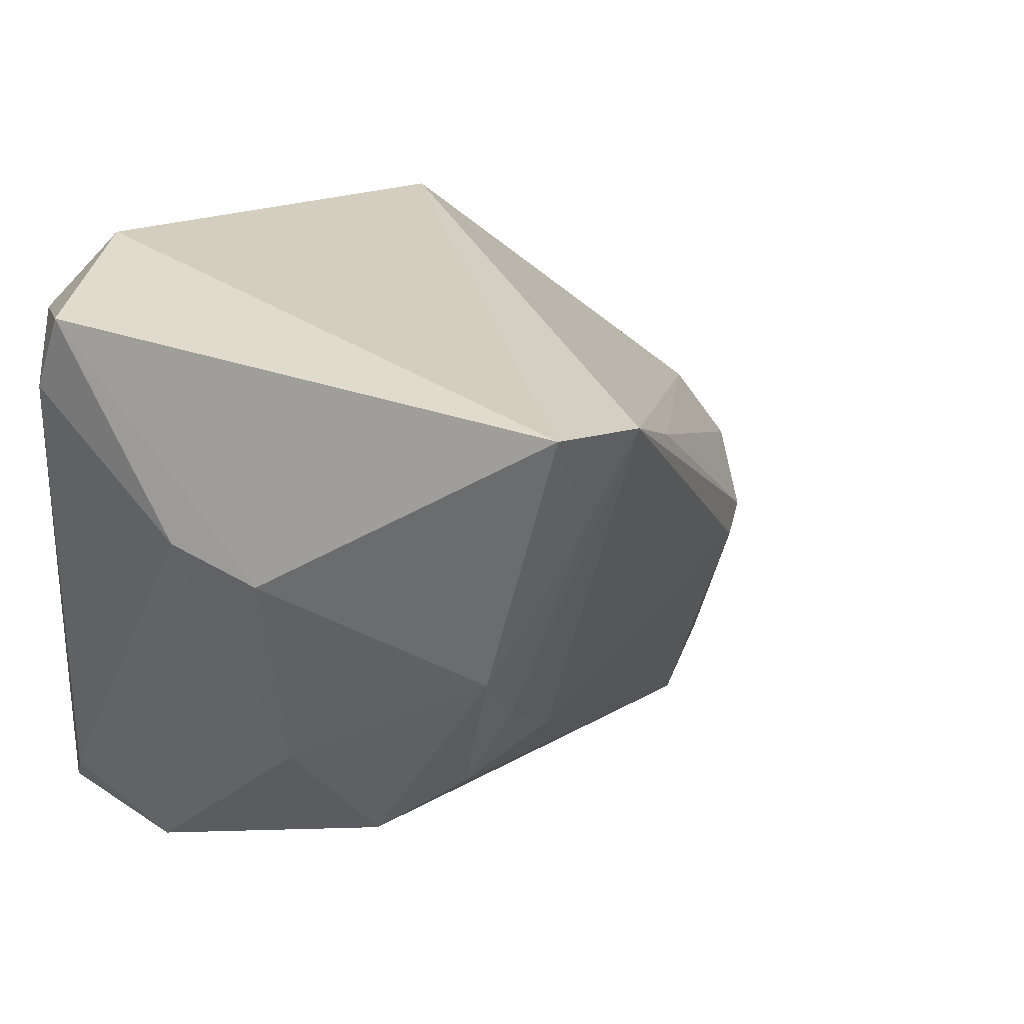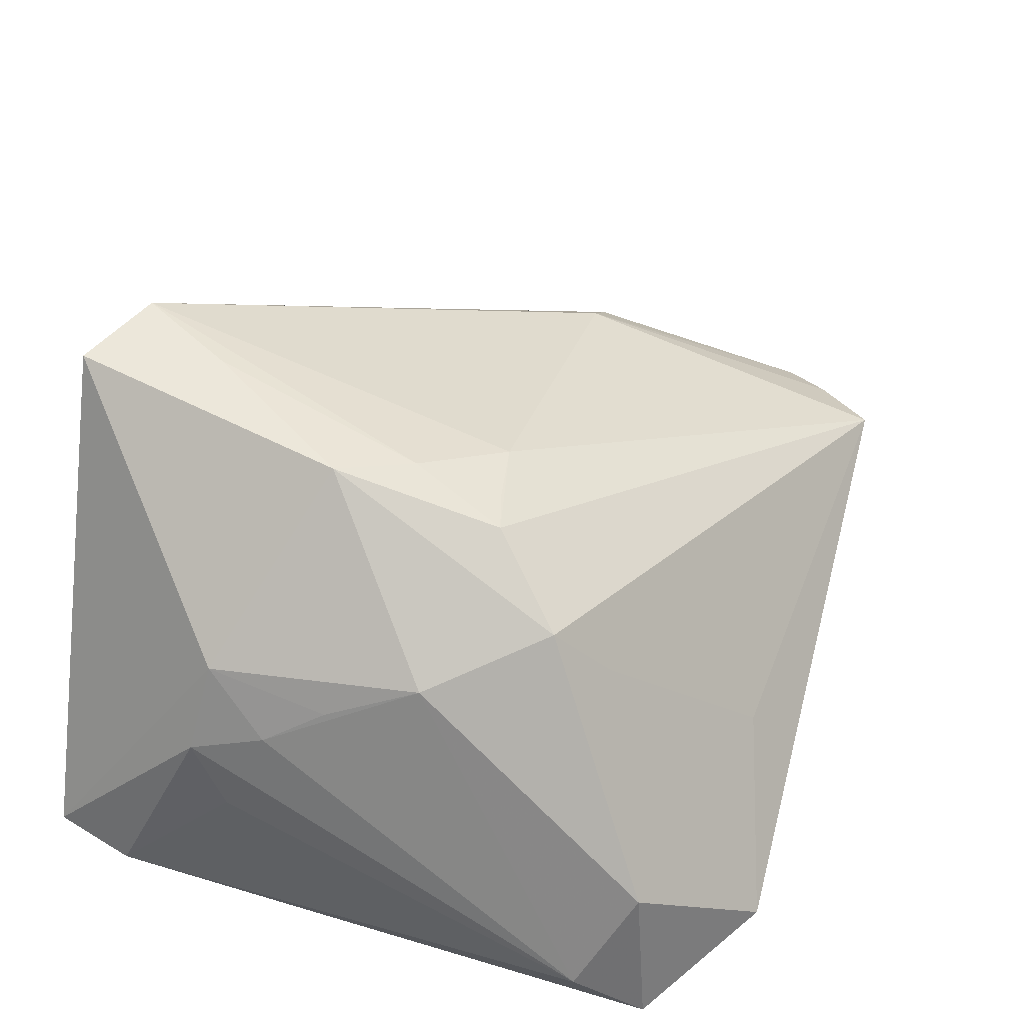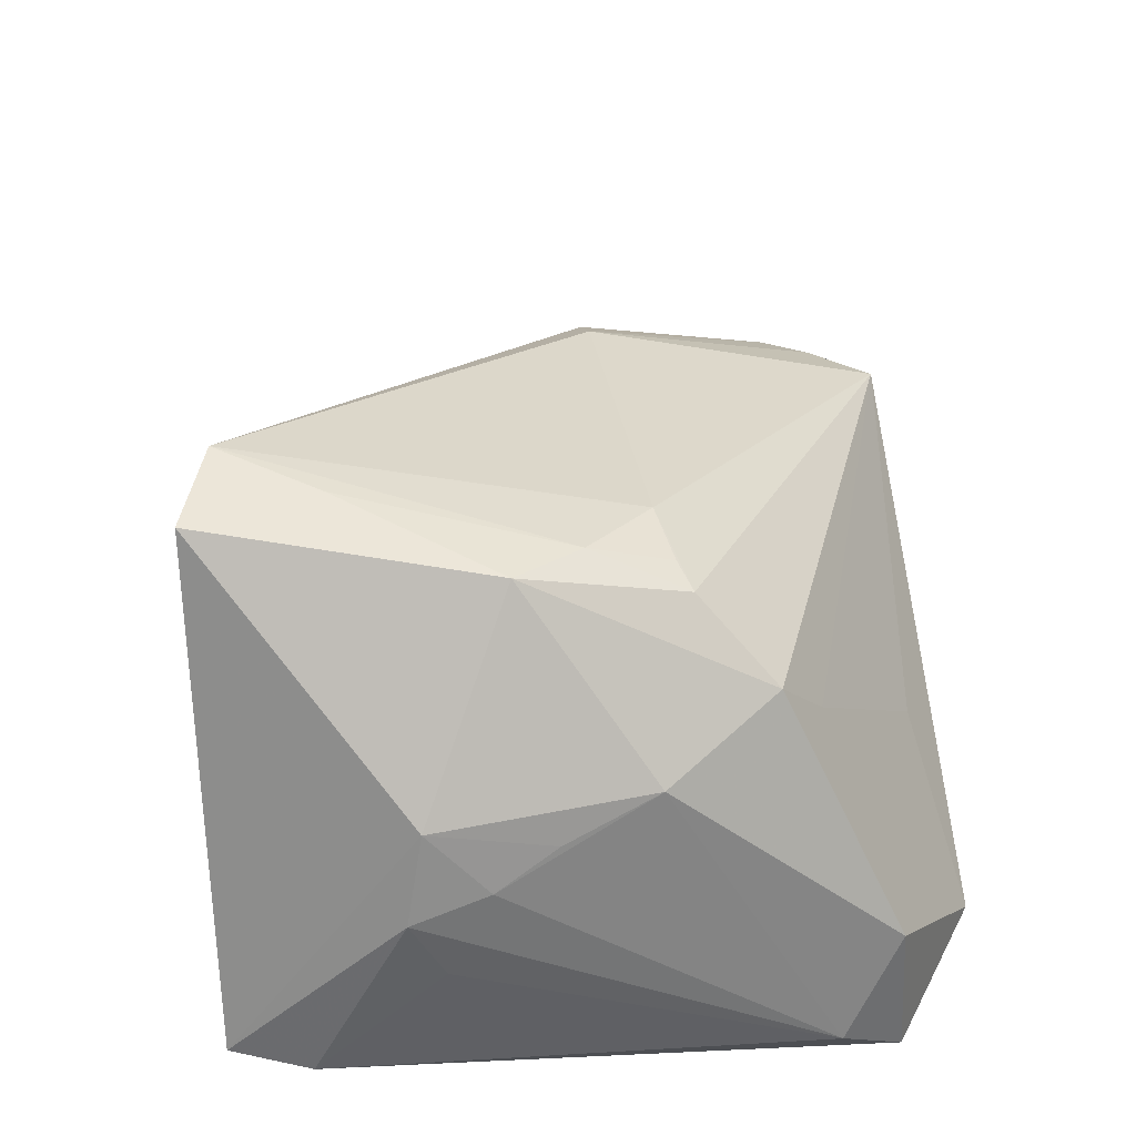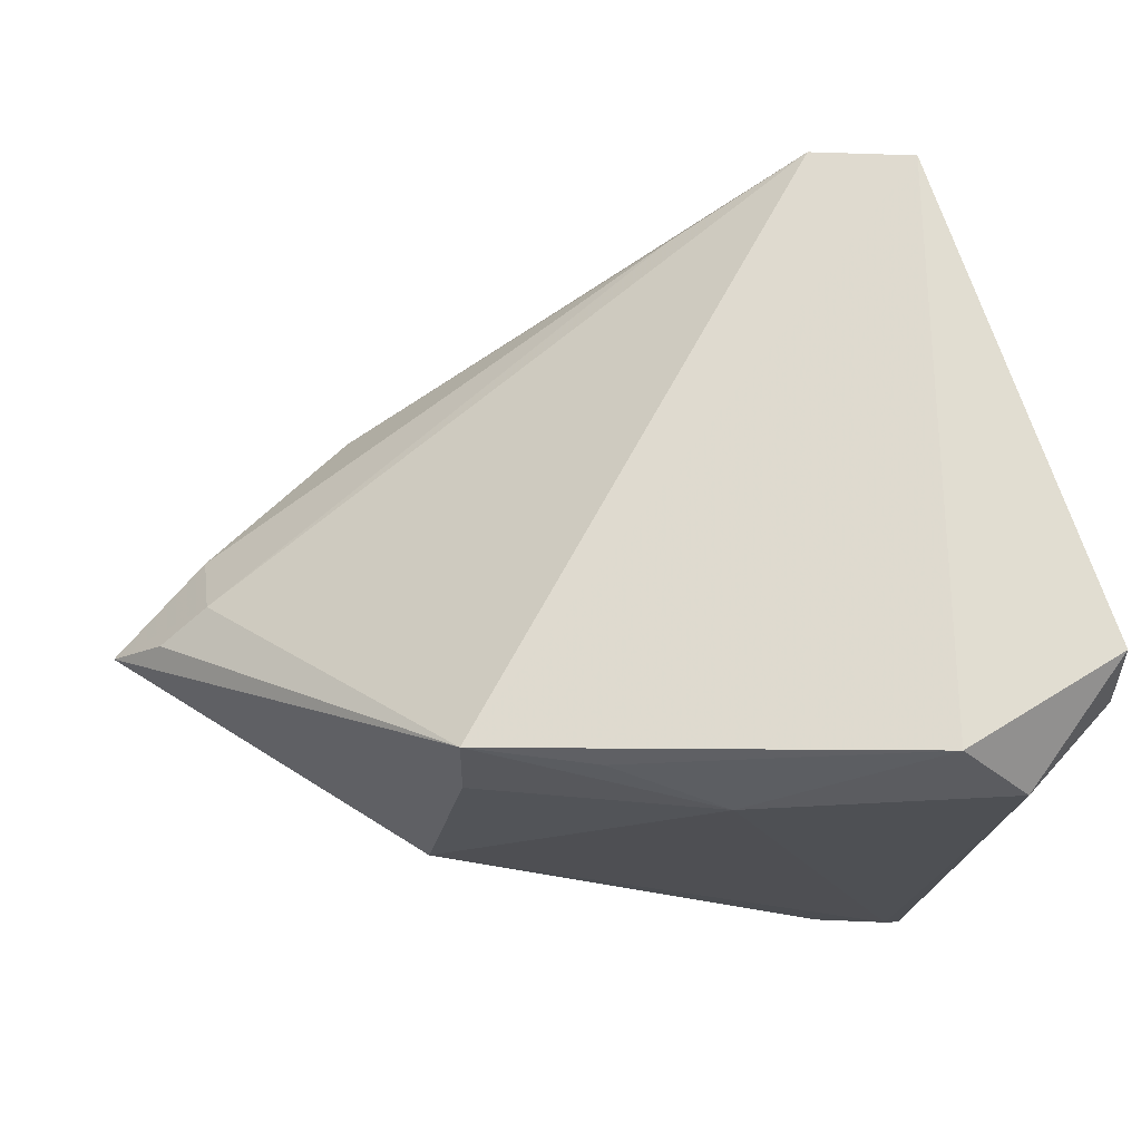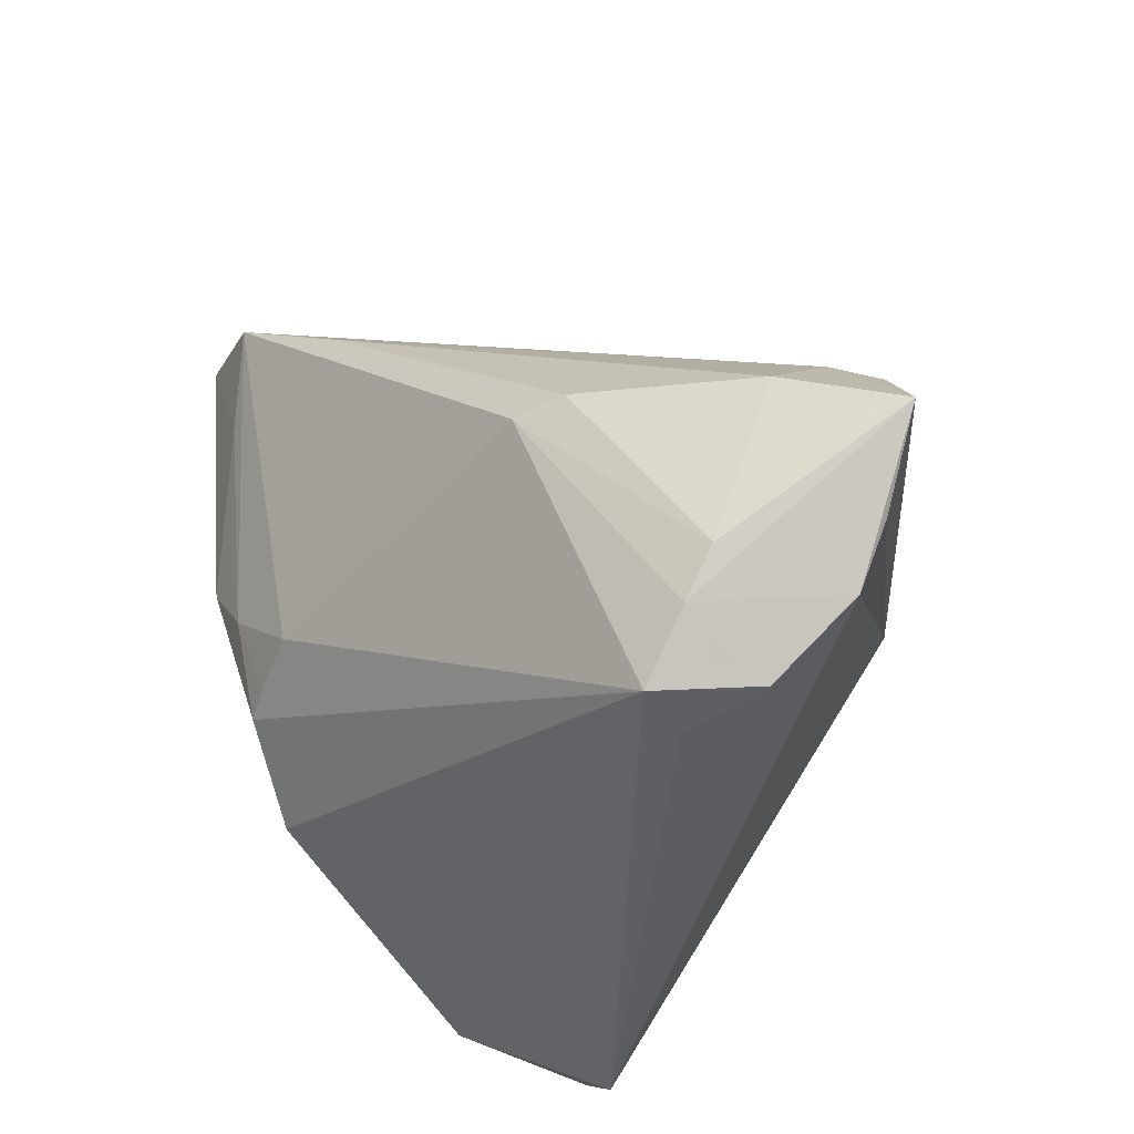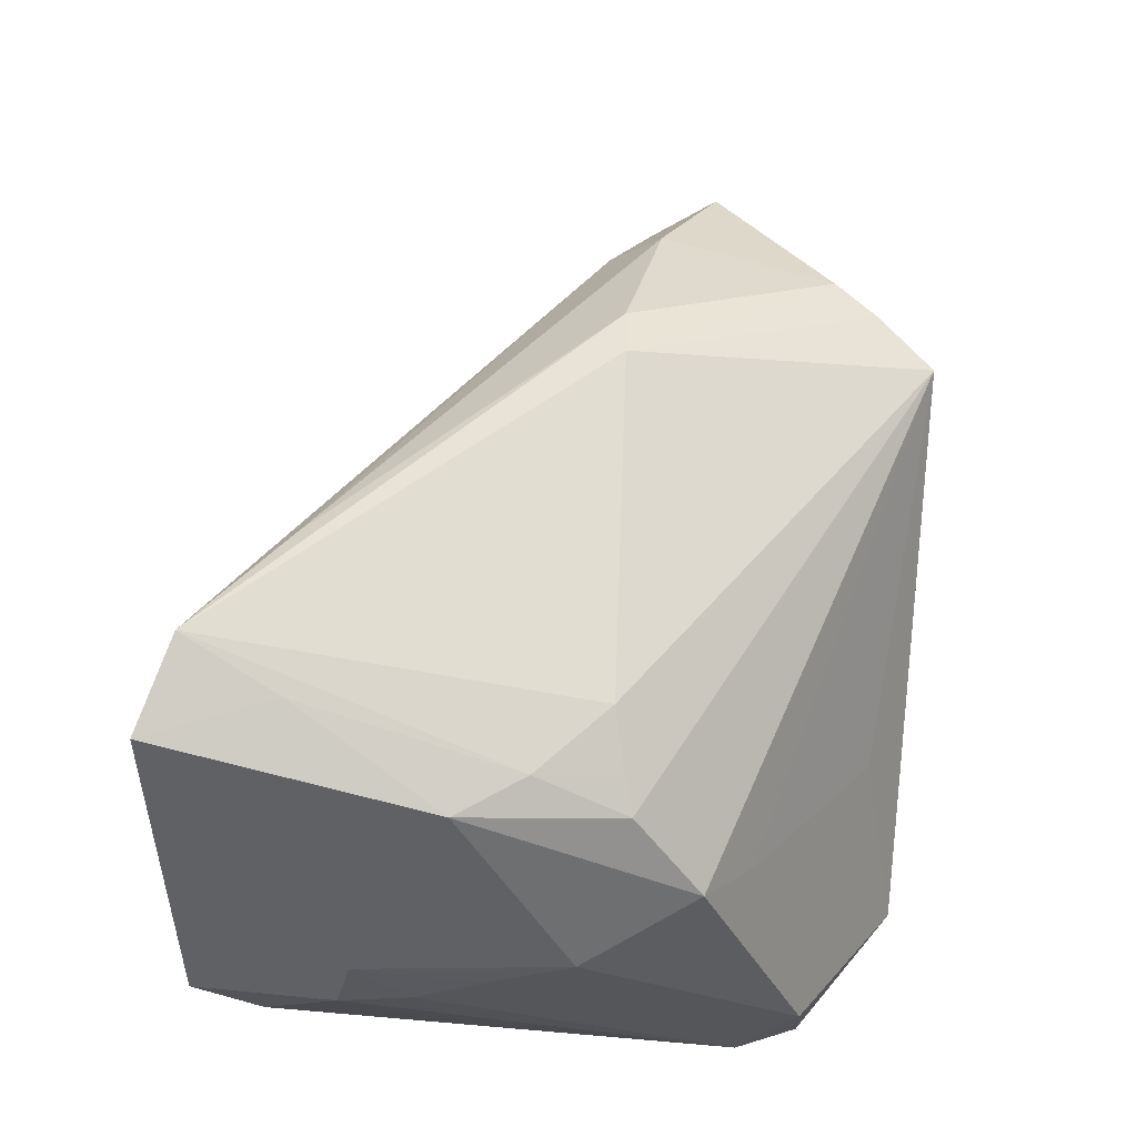
<metadata>
{"format":"obj","ext":"obj","renderer":"f3d","projection":"perspective","resolution":1024,"background":"white","views":[{"elev":36.3,"azim":-47.3,"up":"+Y"},{"elev":36.6,"azim":-72.1,"up":"+Z"},{"elev":39.8,"azim":-96.6,"up":"+Z"},{"elev":-21.6,"azim":169.3,"up":"+Z"},{"elev":-44.1,"azim":58.9,"up":"+Y"},{"elev":74.9,"azim":-85.7,"up":"+Z"}]}
</metadata>
<code>
v 0.02741 -0.00896 -0.02773
v -0.02402 0.008341 0.03569
v -0.02832 -0.01968 0.02139
v -0.009746 -0.008318 0.03213
v -0.03915 0.04174 -0.01572
v -0.04118 -0.02654 -0.02079
v -0.04118 0.02137 0.003767
v -0.04118 0.01738 -0.004045
v -0.03778 -0.03447 -0.02666
v -0.00758 0.03819 0.04281
v 0.05173 -0.03305 -0.004358
v 0.0599 -0.008556 -0.004111
v -0.03788 -0.03333 -0.008268
v -0.03584 -0.03409 -0.02691
v 0.01427 0.02917 -0.02756
v 0.05488 -0.003678 -0.0006341
v 0.005984 0.02738 0.03597
v -0.03652 -0.006145 0.01587
v -0.01924 0.04174 0.04159
v 0.02921 0.02794 -0.02614
v 0.02744 0.01796 -0.02745
v -0.007699 -0.03981 -0.003197
v 0.05668 -0.02635 -0.004775
v 0.06517 -0.01679 -0.003239
v 0.04473 -0.03675 0.01243
v -0.02078 0.04065 -0.02748
v 0.04304 -0.04144 0.001216
v -0.02708 -0.03623 -0.02643
v -0.02164 -0.01108 0.02997
v 0.03409 -0.04339 0.006173
v 0.04897 -0.03149 0.01154
v -0.03851 0.01931 0.01443
v 0.03804 -0.04377 0.01315
v -0.0408 0.03243 -0.01824
v -0.02378 -0.02527 0.01398
v -0.01861 0.0001346 0.03454
v -0.03631 0.04045 -0.005902
v -0.04042 0.01224 0.006792
v 0.03887 -0.006324 0.02279
v -0.03866 0.004921 0.01129
v 0.0331 -0.006678 0.02603
v -0.01331 0.0266 0.04025
v -0.01743 -0.009746 0.03093
v -0.03033 0.03359 -0.02966
v -0.02316 -0.04498 -0.02093
v 0.05515 -0.01008 0.007284
v -0.0007424 0.02429 -0.0302
f 19 20 26
f 10 20 19
f 44 26 47
f 33 29 3
f 45 1 11
f 11 27 45
f 33 22 45
f 46 24 16
f 20 10 16
f 11 1 23
f 23 24 11
f 1 24 23
f 31 24 46
f 21 47 20
f 1 47 21
f 20 24 21
f 21 24 1
f 15 26 20
f 20 47 15
f 15 47 26
f 2 3 29
f 33 3 35
f 35 22 33
f 35 45 22
f 35 3 13
f 13 45 35
f 5 26 44
f 44 34 5
f 19 26 5
f 5 37 19
f 5 34 7
f 8 6 7
f 7 34 8
f 8 34 6
f 14 47 1
f 44 47 14
f 30 27 33
f 33 45 30
f 30 45 27
f 10 41 39
f 39 31 46
f 41 31 39
f 4 41 10
f 4 29 33
f 33 41 4
f 12 24 20
f 20 16 12
f 12 16 24
f 25 41 33
f 25 31 41
f 25 27 11
f 33 27 25
f 11 24 25
f 24 31 25
f 7 6 38
f 1 45 28
f 28 14 1
f 44 14 9
f 9 34 44
f 6 34 9
f 13 6 9
f 9 45 13
f 9 28 45
f 14 28 9
f 17 39 46
f 10 39 17
f 46 16 17
f 17 16 10
f 29 4 43
f 36 4 10
f 36 43 4
f 36 2 29
f 29 43 36
f 3 2 18
f 18 6 13
f 13 3 18
f 18 38 6
f 40 38 18
f 32 38 40
f 40 18 32
f 7 38 32
f 32 2 19
f 32 18 2
f 19 37 32
f 32 5 7
f 37 5 32
f 42 36 10
f 2 36 42
f 42 10 19
f 19 2 42

</code>
